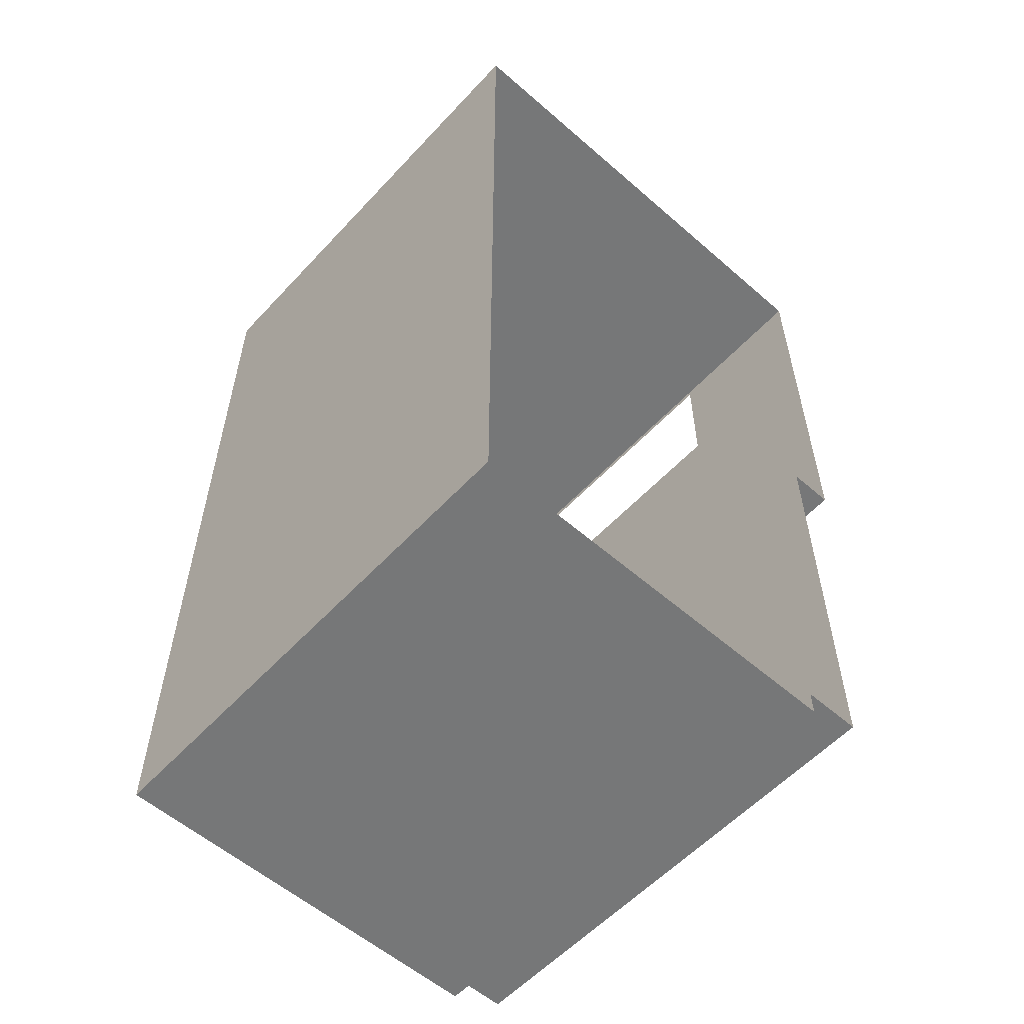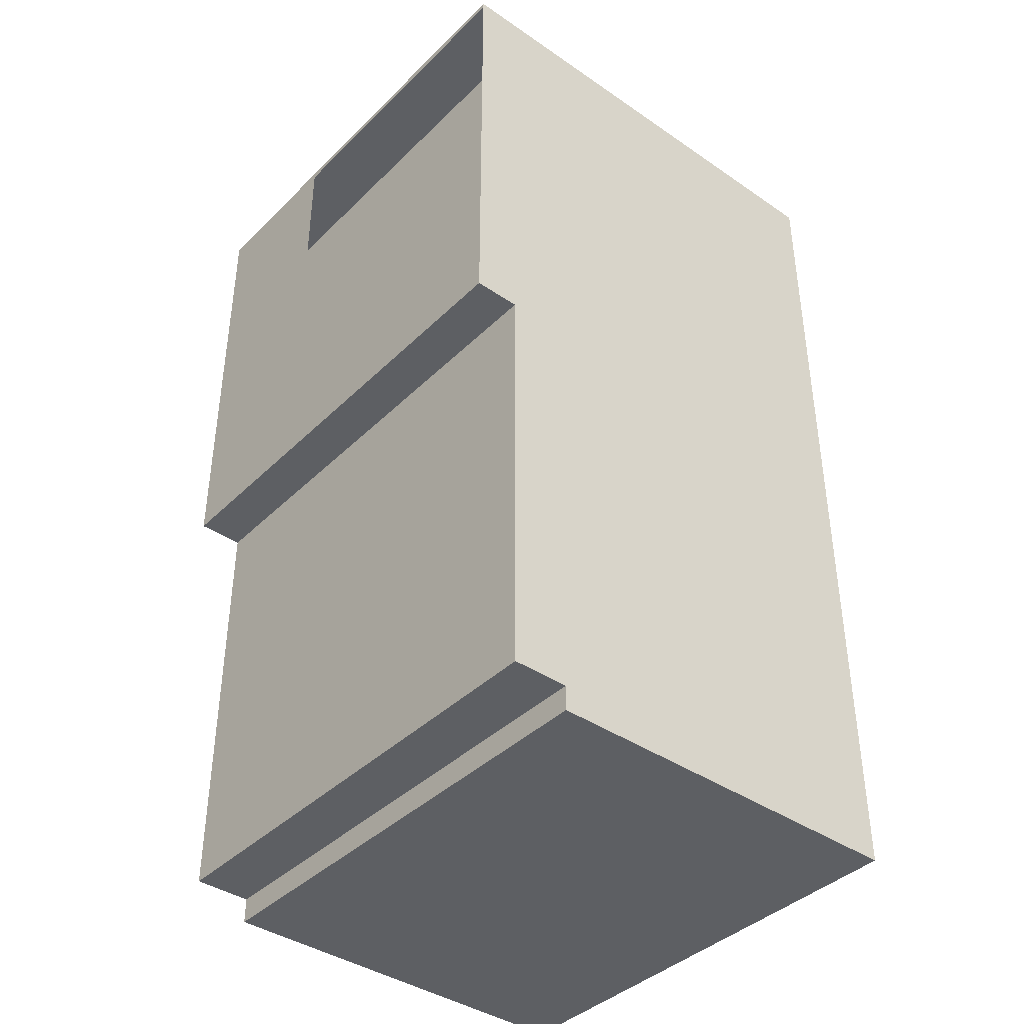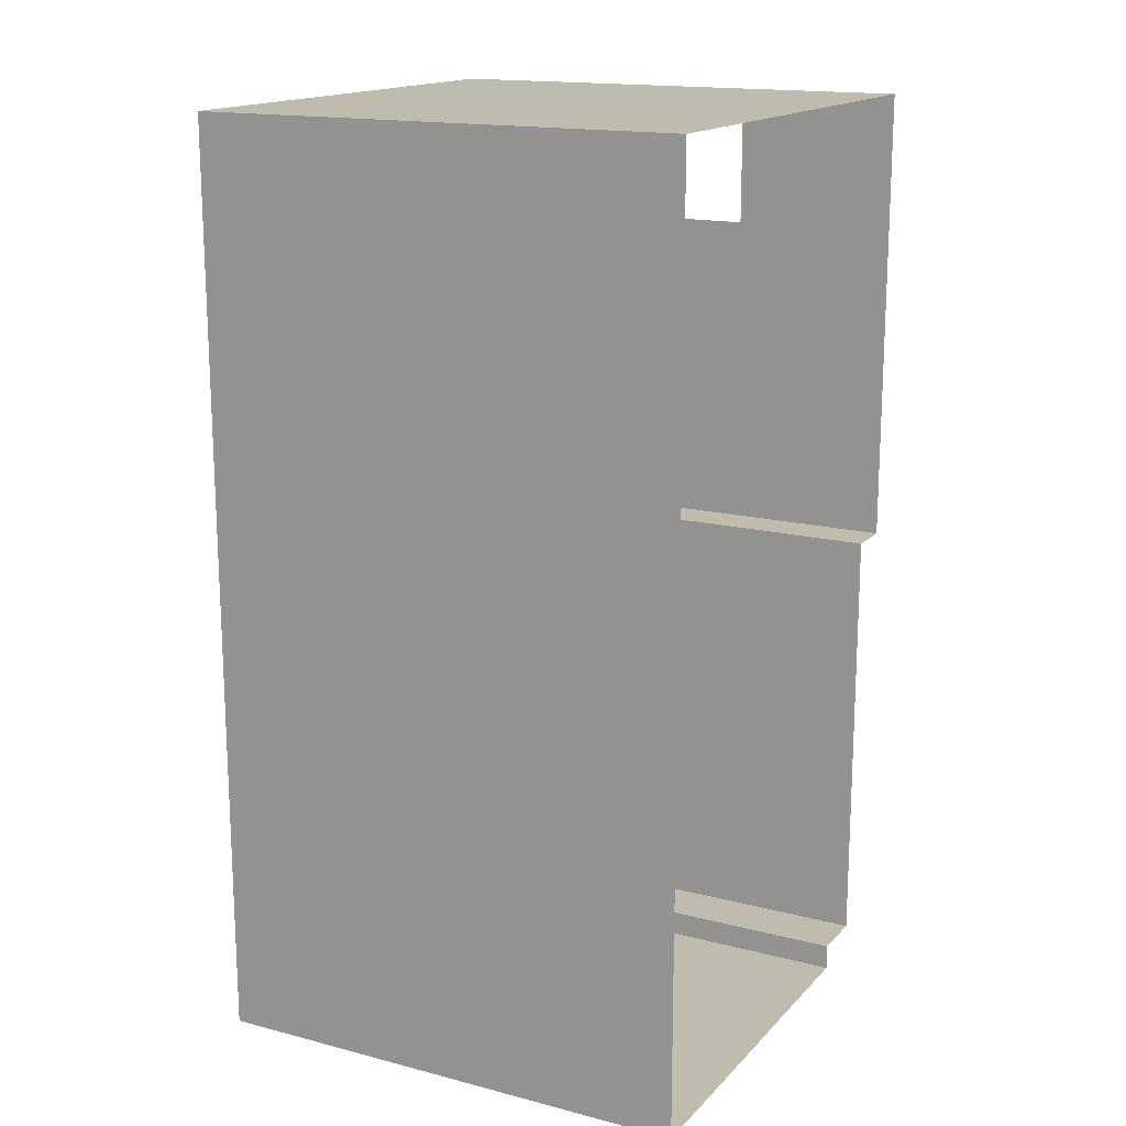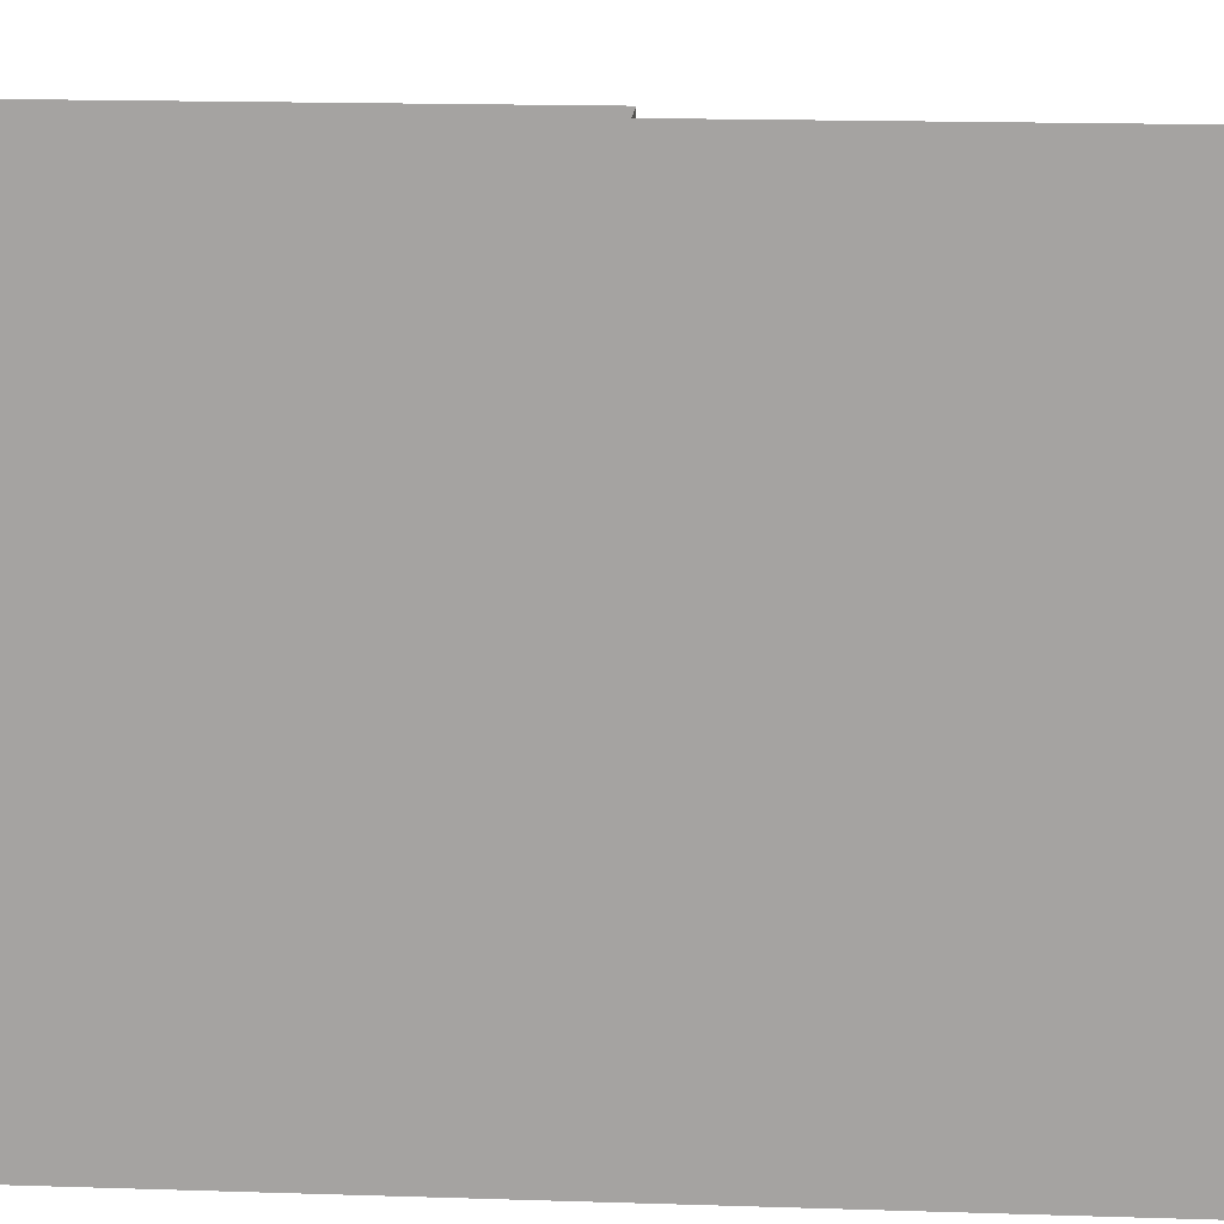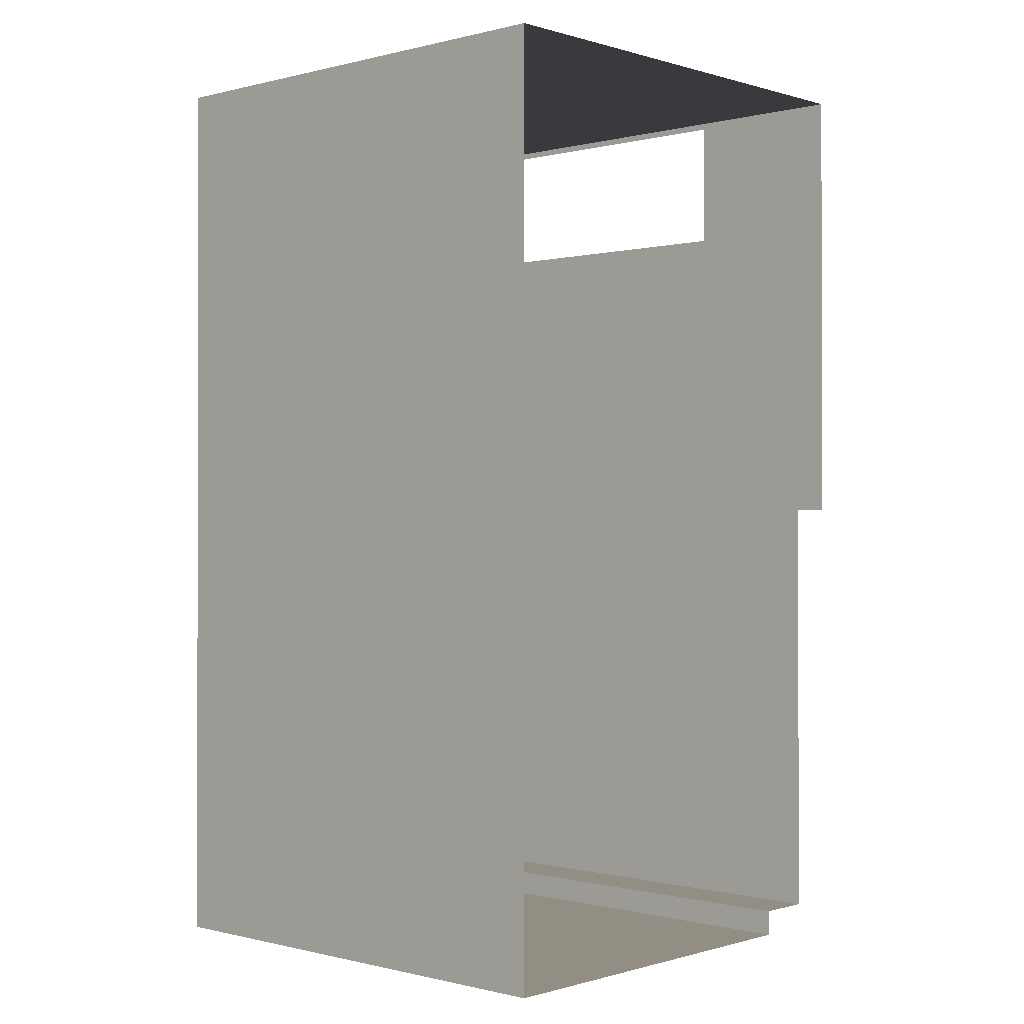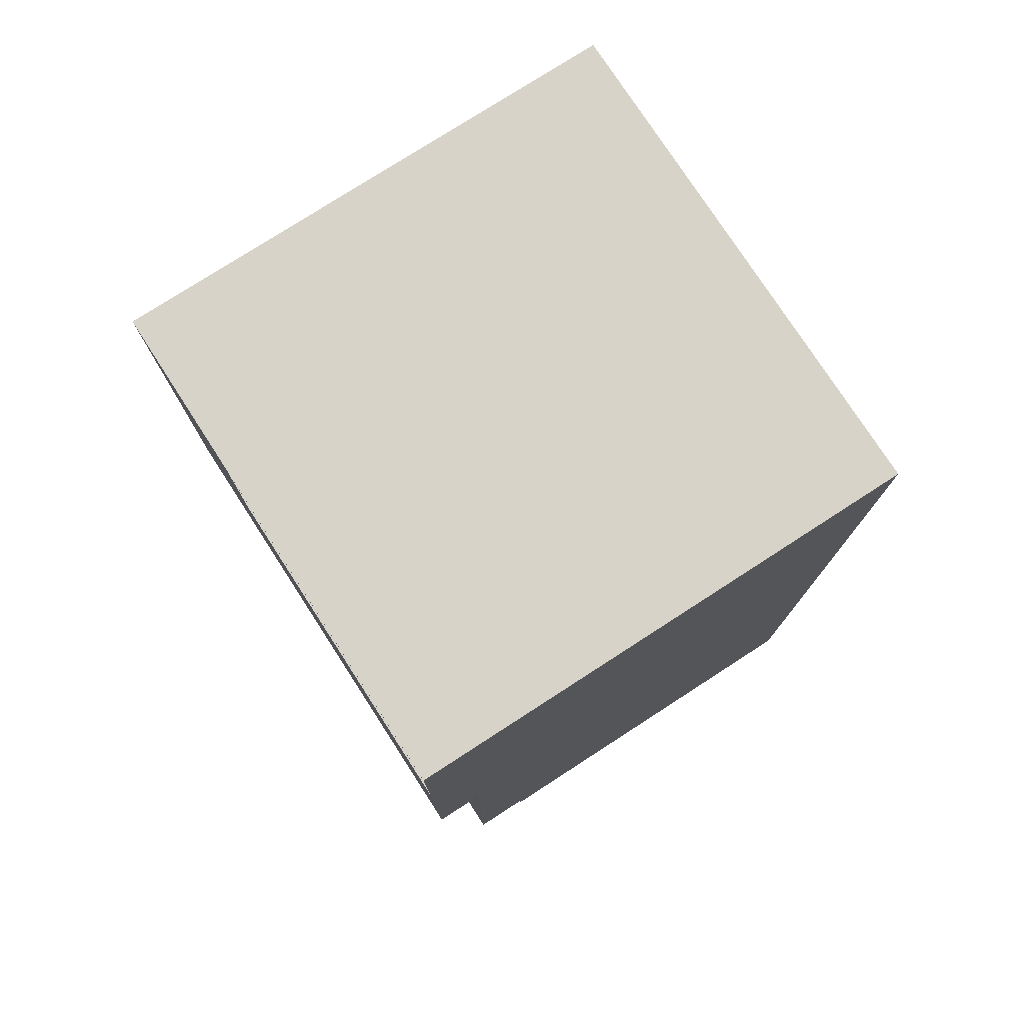
<metadata>
{"format":"obj","ext":"obj","renderer":"f3d","projection":"perspective","resolution":1024,"background":"white","views":[{"elev":-57.0,"azim":137.8,"up":"+Z"},{"elev":-40.1,"azim":-40.1,"up":"+Z"},{"elev":16.2,"azim":117.9,"up":"+Z"},{"elev":16.2,"azim":93.9,"up":"+Y"},{"elev":-0.3,"azim":132.7,"up":"+Z"},{"elev":77.1,"azim":-32.9,"up":"+Z"}]}
</metadata>
<code>
g Mesh1 CUA002 Model
v 15.95 2.995 -8.495
v 15.95 1.988 -8.536
v 15.95 6.139e-23 -8.495
f 1 2 3
v 15.95 2.995 -11.29
f 2 1 4
f 3 2 1
v 15.95 5.478e-24 -8.536
f 5 3 2
f 2 3 5
v 16.23 0 -11.29
f 5 6 3
v 15.95 1.149e-22 -9.341
f 7 6 5
v 15.95 0 -11.29
f 6 7 8
f 8 7 6
f 7 4 8
v 15.95 1.988 -9.341
f 9 4 7
f 2 4 9
f 4 1 2
f 9 4 2
f 7 4 9
f 8 4 7
f 4 6 8
v 16.23 2.995 -11.29
f 6 4 10
f 8 6 4
f 10 4 6
v 16.23 2.995 -13.96
f 11 6 10
v 16.23 2.744e-23 -13.96
f 6 11 12
f 10 6 11
f 12 11 6
v 16.58 2.744e-23 -13.96
f 11 13 12
v 16.58 2.995 -13.96
f 13 11 14
f 12 13 11
f 13 6 12
v 18.99 1.228e-21 -8.495
f 15 6 13
f 3 6 15
f 3 6 5
f 15 6 3
f 13 6 15
f 12 6 13
v 18.99 6.151e-22 -14.11
f 15 13 16
f 16 13 15
v 16.58 2.486e-24 -14.11
f 16 13 17
f 17 13 16
v 16.58 2.995 -14.11
f 13 18 17
f 18 13 14
f 14 13 18
f 14 11 13
f 17 18 13
f 18 16 17
v 18.99 2.995 -14.11
f 16 18 19
f 17 16 18
f 19 18 16
v 18.99 2.995 -8.495
f 20 16 19
f 16 20 15
f 15 20 16
f 1 15 20
f 15 1 3
f 3 1 15
f 20 15 1
f 19 16 20
f 5 6 7
g Mesh2 CUA002 Model
l 8 7
l 8 4
l 8 6
l 6 10
l 6 12
l 12 11
l 13 12
l 13 14
l 17 13
l 17 18
l 16 17
l 15 16
l 3 15
l 5 3
l 5 2
l 7 5
l 9 7
l 9 2
l 3 1
l 4 1
l 4 10
l 10 11
l 14 11
l 18 14
l 18 19
l 16 19
l 20 19
l 15 20
l 1 20

</code>
